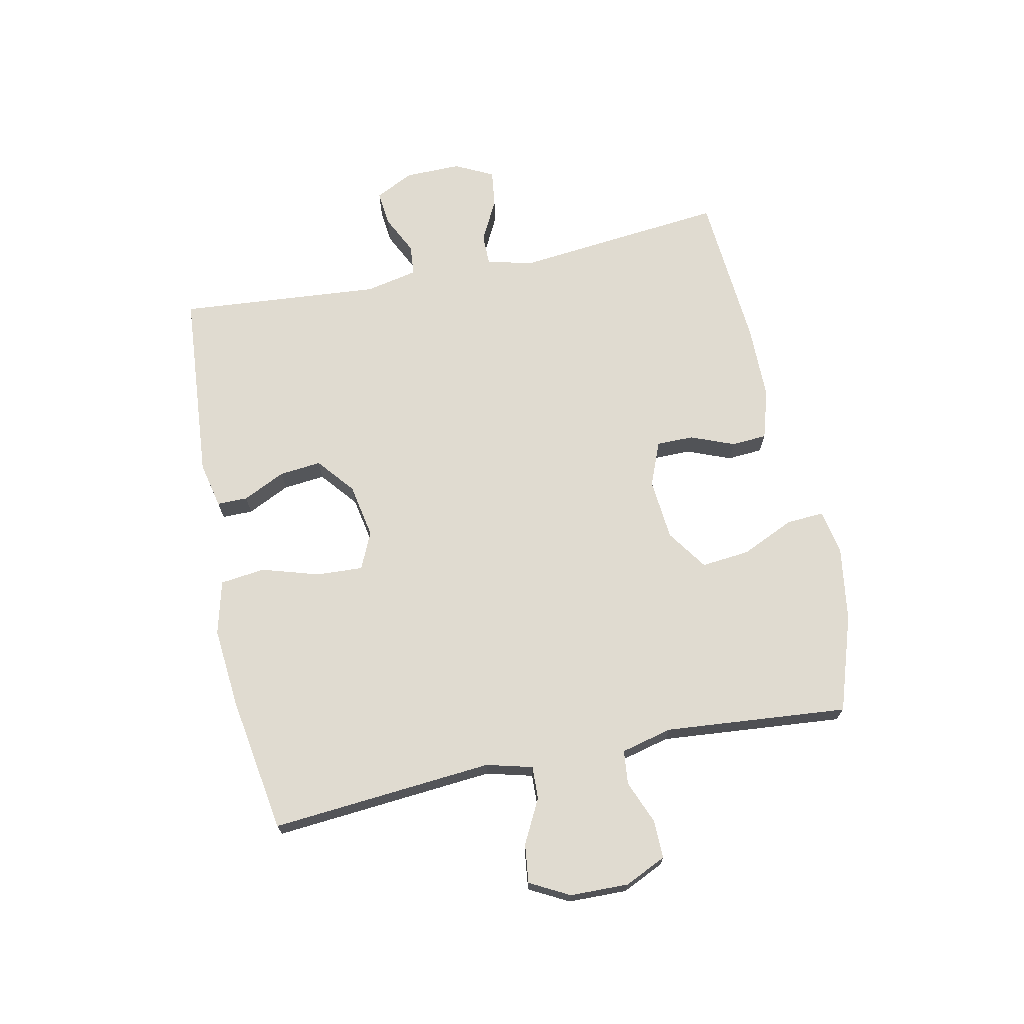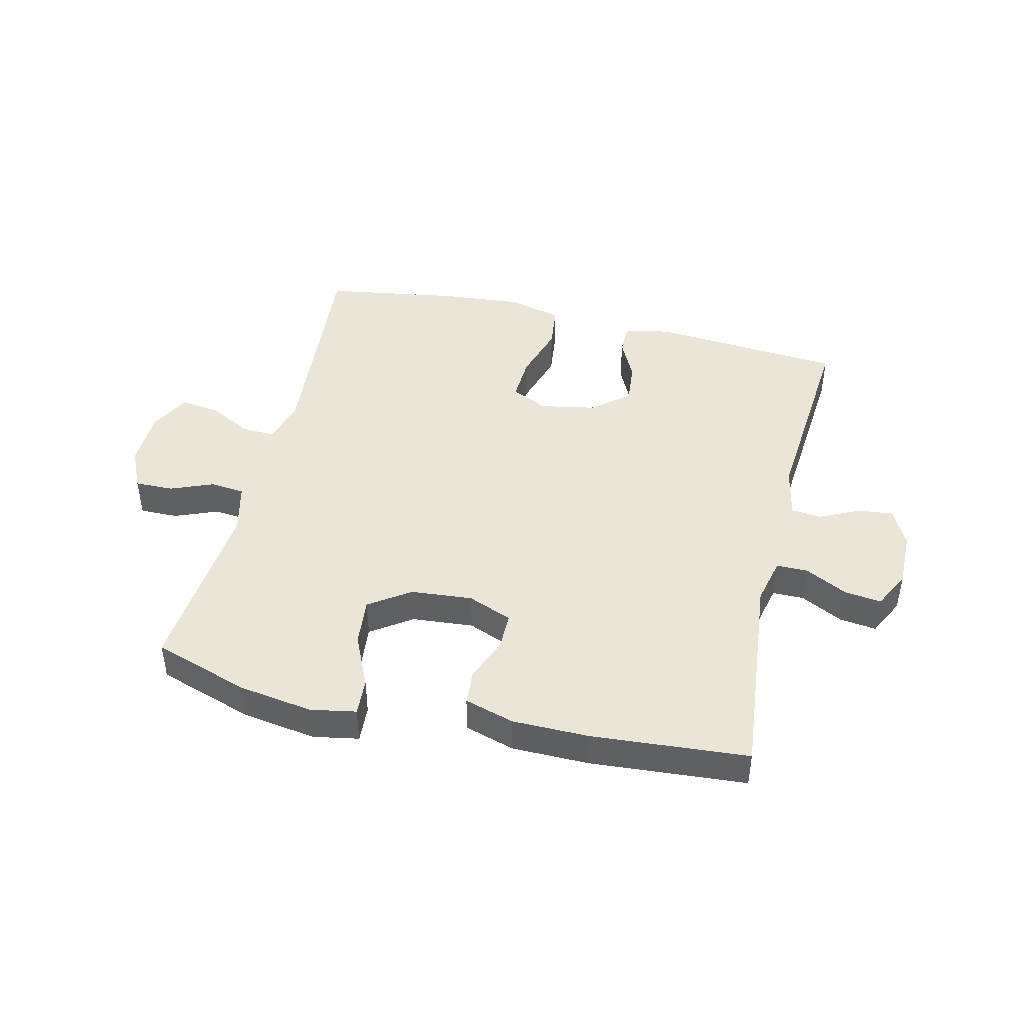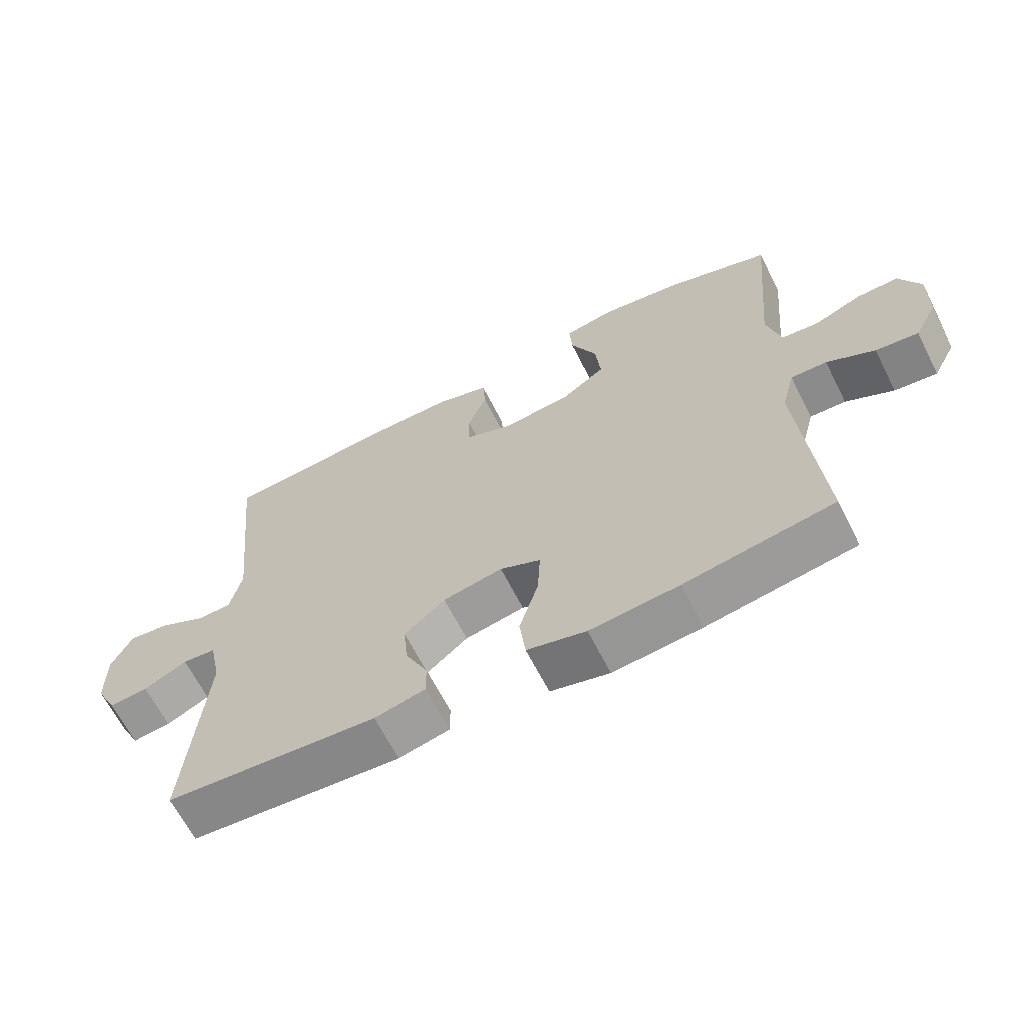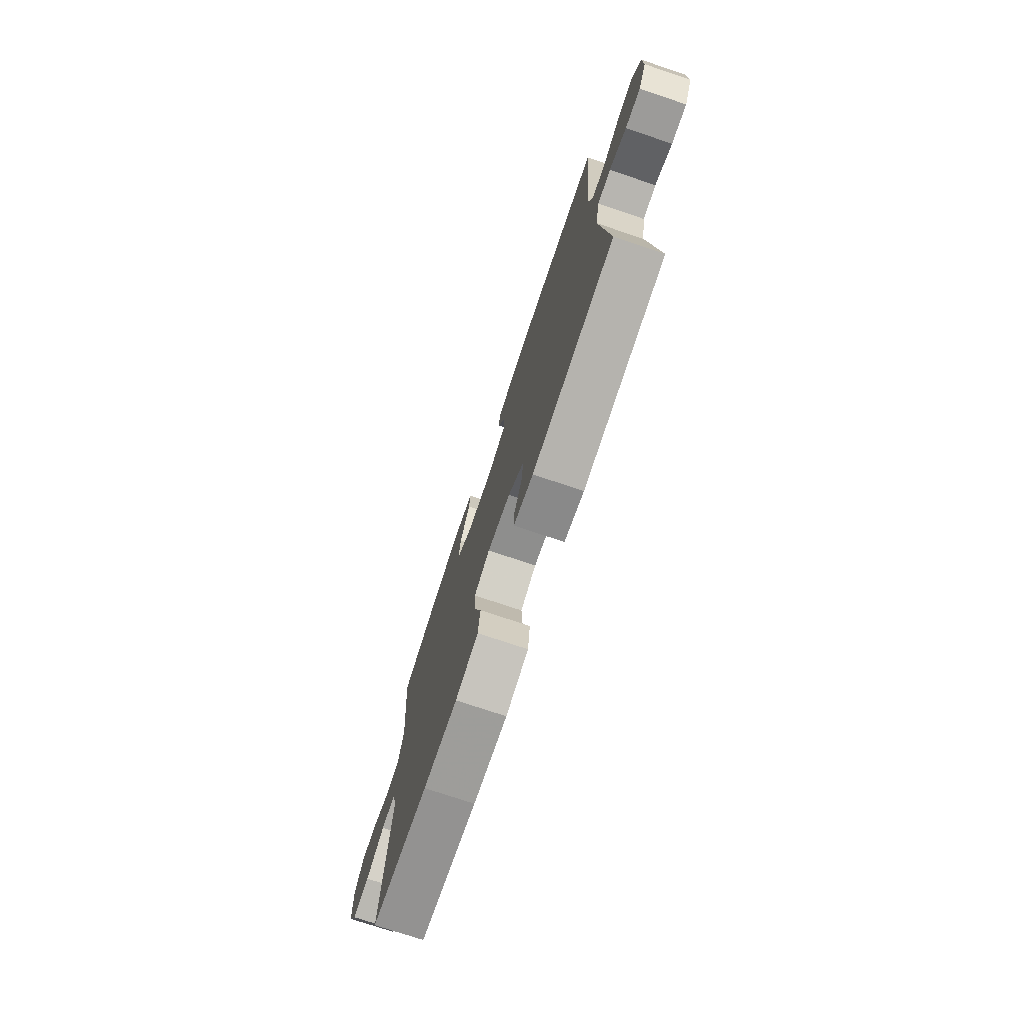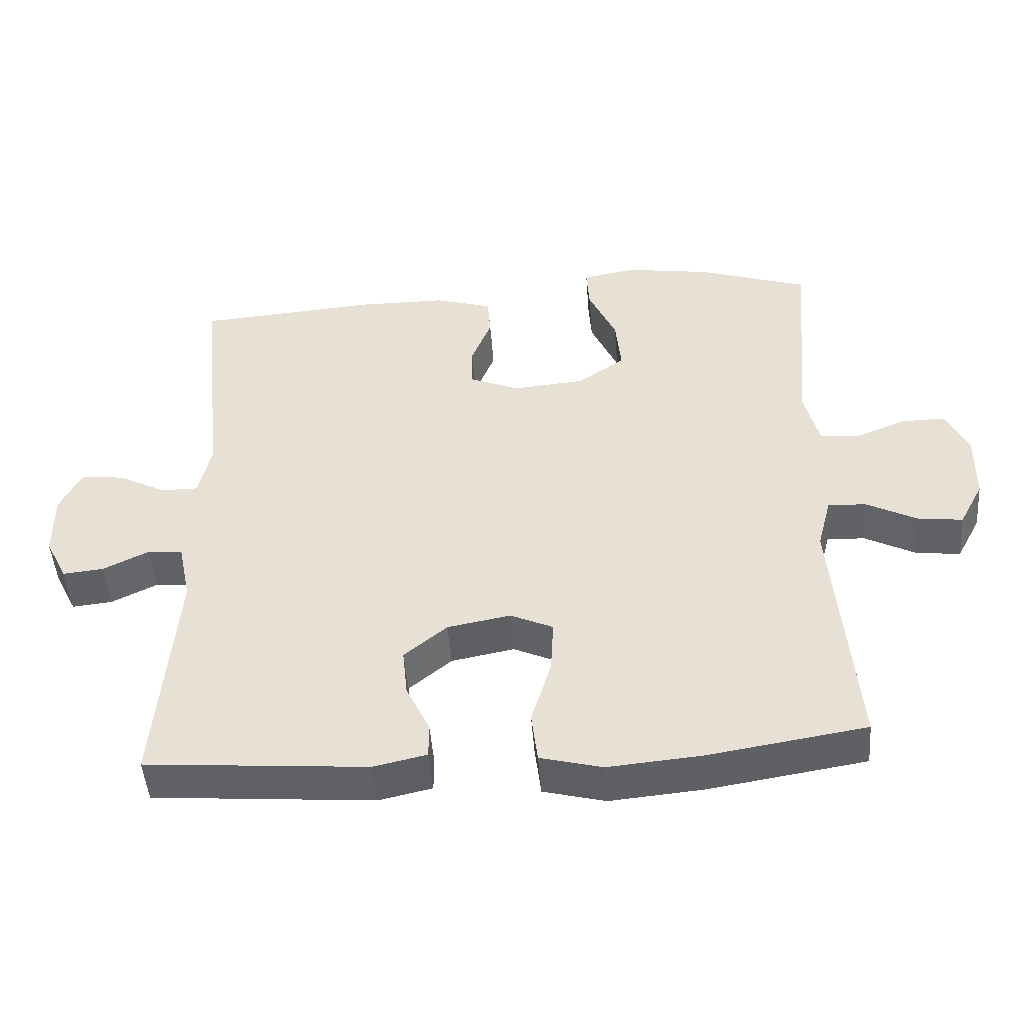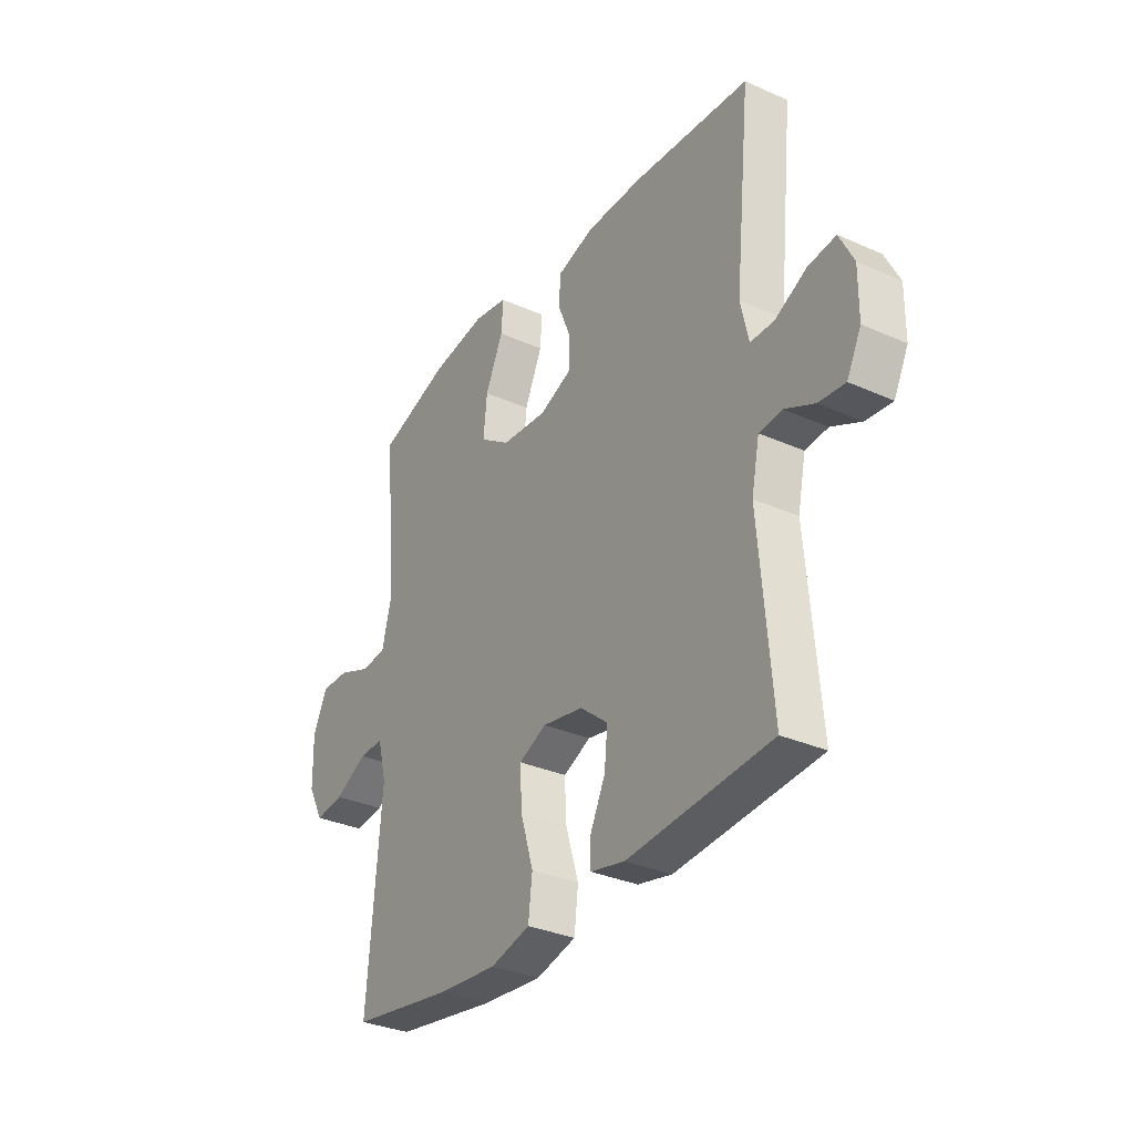
<metadata>
{"format":"obj","ext":"obj","renderer":"f3d","projection":"perspective","resolution":1024,"background":"white","views":[{"elev":69.9,"azim":-101.8,"up":"+Y"},{"elev":44.4,"azim":13.4,"up":"+Y"},{"elev":-65.1,"azim":-153.1,"up":"+Z"},{"elev":-75.4,"azim":71.5,"up":"+Z"},{"elev":-47.7,"azim":-175.6,"up":"+Z"},{"elev":-32.4,"azim":58.1,"up":"+Z"}]}
</metadata>
<code>
v -0.5 0.07 0.5
v -0.34 0.07 0.553
v -0.216 0.07 0.572
v -0.14 0.07 0.558
v -0.144 0.07 0.495
v -0.184 0.07 0.407
v -0.192 0.07 0.326
v -0.124 0.07 0.279
v -0.021 0.07 0.27
v 0.053 0.07 0.3
v 0.053 0.07 0.362
v 0.024 0.07 0.435
v 0.028 0.07 0.494
v 0.111 0.07 0.519
v 0.238 0.07 0.52
v 0.5 0.07 0.5
v 0.464 0.07 0.149
v 0.482 0.07 0.07
v 0.535 0.07 0.07
v 0.605 0.07 0.106
v 0.667 0.07 0.114
v 0.699 0.07 0.05
v 0.698 0.07 -0.044
v 0.666 0.07 -0.108
v 0.607 0.07 -0.102
v 0.541 0.07 -0.07
v 0.49 0.07 -0.075
v 0.472 0.07 -0.162
v 0.5 0.07 -0.5
v 0.179 0.07 -0.526
v 0.102 0.07 -0.509
v 0.102 0.07 -0.458
v 0.136 0.07 -0.387
v 0.143 0.07 -0.317
v 0.081 0.07 -0.266
v -0.01 0.07 -0.249
v -0.072 0.07 -0.277
v -0.068 0.07 -0.355
v -0.039 0.07 -0.45
v -0.048 0.07 -0.525
v -0.138 0.07 -0.548
v -0.273 0.07 -0.536
v -0.5 0.07 -0.5
v -0.469 0.07 -0.129
v -0.489 0.07 -0.052
v -0.544 0.07 -0.054
v -0.617 0.07 -0.092
v -0.682 0.07 -0.1
v -0.717 0.07 -0.034
v -0.719 0.07 0.064
v -0.687 0.07 0.133
v -0.623 0.07 0.132
v -0.551 0.07 0.103
v -0.494 0.07 0.109
v -0.473 0.07 0.194
v -0.5 0 0.5
v -0.34 0 0.553
v -0.216 0 0.572
v -0.14 0 0.558
v -0.144 0 0.495
v -0.184 0 0.407
v -0.192 0 0.326
v -0.124 0 0.279
v -0.021 0 0.27
v 0.053 0 0.3
v 0.053 0 0.362
v 0.024 0 0.435
v 0.028 0 0.494
v 0.111 0 0.519
v 0.238 0 0.52
v 0.5 0 0.5
v 0.464 0 0.149
v 0.482 0 0.07
v 0.535 0 0.07
v 0.605 0 0.106
v 0.667 0 0.114
v 0.699 0 0.05
v 0.698 0 -0.044
v 0.666 0 -0.108
v 0.607 0 -0.102
v 0.541 0 -0.07
v 0.49 0 -0.075
v 0.472 0 -0.162
v 0.5 0 -0.5
v 0.179 0 -0.526
v 0.102 0 -0.509
v 0.102 0 -0.458
v 0.136 0 -0.387
v 0.143 0 -0.317
v 0.081 0 -0.266
v -0.01 0 -0.249
v -0.072 0 -0.277
v -0.068 0 -0.355
v -0.039 0 -0.45
v -0.048 0 -0.525
v -0.138 0 -0.548
v -0.273 0 -0.536
v -0.5 0 -0.5
v -0.469 0 -0.129
v -0.489 0 -0.052
v -0.544 0 -0.054
v -0.617 0 -0.092
v -0.682 0 -0.1
v -0.717 0 -0.034
v -0.719 0 0.064
v -0.687 0 0.133
v -0.623 0 0.132
v -0.551 0 0.103
v -0.494 0 0.109
v -0.473 0 0.194
f 51 52 53
f 50 51 53
f 49 50 53
f 48 49 53
f 47 48 53
f 46 47 53
f 45 46 53 54
f 44 45 54 55
f 42 43 44
f 41 42 44
f 40 41 44
f 39 40 44
f 38 39 44
f 37 38 44 55
f 31 32 33
f 30 31 33
f 29 30 33
f 28 29 33
f 27 28 33 34
f 24 25 26
f 23 24 26
f 22 23 26
f 21 22 26
f 20 21 26
f 19 20 26
f 18 19 26 27
f 27 34 35
f 18 27 35
f 17 18 35
f 15 16 17
f 14 15 17
f 13 14 17
f 12 13 17
f 11 12 17
f 4 5 6
f 3 4 6
f 2 3 6
f 1 2 6
f 55 1 6
f 55 6 7
f 55 7 8
f 37 55 8
f 36 37 8
f 35 36 8 9
f 10 11 17 35
f 9 10 35
f 108 107 106
f 108 106 105
f 108 105 104
f 108 104 103
f 108 103 102
f 108 102 101
f 109 108 101 100
f 110 109 100 99
f 99 98 97
f 99 97 96
f 99 96 95
f 99 95 94
f 99 94 93
f 110 99 93 92
f 88 87 86
f 88 86 85
f 88 85 84
f 88 84 83
f 89 88 83 82
f 81 80 79
f 81 79 78
f 81 78 77
f 81 77 76
f 81 76 75
f 81 75 74
f 82 81 74 73
f 90 89 82
f 90 82 73
f 90 73 72
f 72 71 70
f 72 70 69
f 72 69 68
f 72 68 67
f 72 67 66
f 61 60 59
f 61 59 58
f 61 58 57
f 61 57 56
f 61 56 110
f 62 61 110
f 63 62 110
f 63 110 92
f 63 92 91
f 64 63 91 90
f 90 72 66 65
f 90 65 64
f 1 56 57 2
f 2 57 58 3
f 3 58 59 4
f 4 59 60 5
f 5 60 61 6
f 6 61 62 7
f 7 62 63 8
f 8 63 64 9
f 9 64 65 10
f 10 65 66 11
f 11 66 67 12
f 12 67 68 13
f 13 68 69 14
f 14 69 70 15
f 15 70 71 16
f 16 71 72 17
f 17 72 73 18
f 18 73 74 19
f 19 74 75 20
f 20 75 76 21
f 21 76 77 22
f 22 77 78 23
f 23 78 79 24
f 24 79 80 25
f 25 80 81 26
f 26 81 82 27
f 27 82 83 28
f 28 83 84 29
f 29 84 85 30
f 30 85 86 31
f 31 86 87 32
f 32 87 88 33
f 33 88 89 34
f 34 89 90 35
f 35 90 91 36
f 36 91 92 37
f 37 92 93 38
f 38 93 94 39
f 39 94 95 40
f 40 95 96 41
f 41 96 97 42
f 42 97 98 43
f 43 98 99 44
f 44 99 100 45
f 45 100 101 46
f 46 101 102 47
f 47 102 103 48
f 48 103 104 49
f 49 104 105 50
f 50 105 106 51
f 51 106 107 52
f 52 107 108 53
f 53 108 109 54
f 54 109 110 55
f 55 110 56 1

</code>
